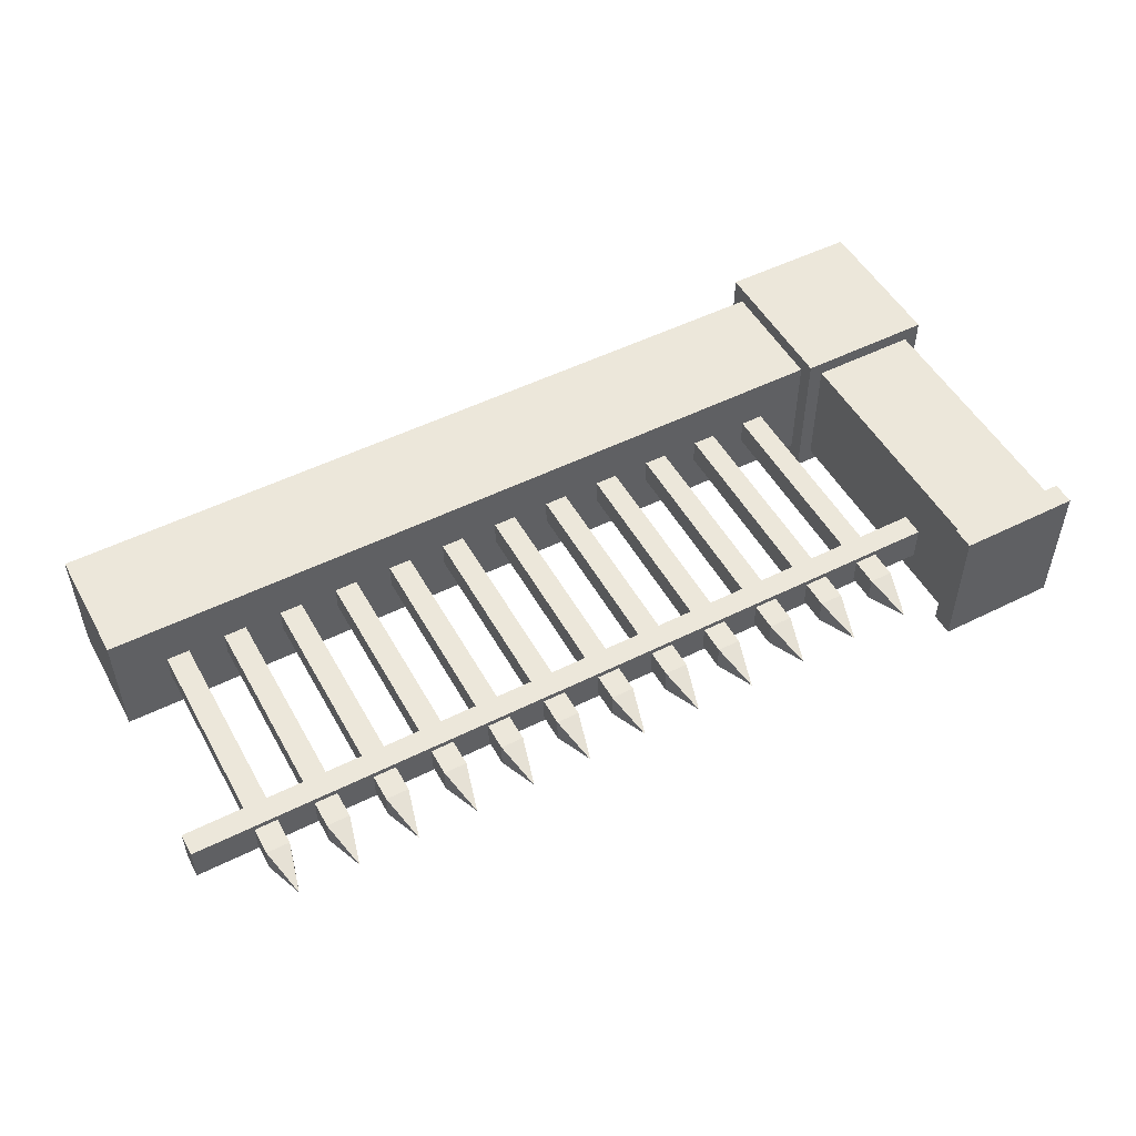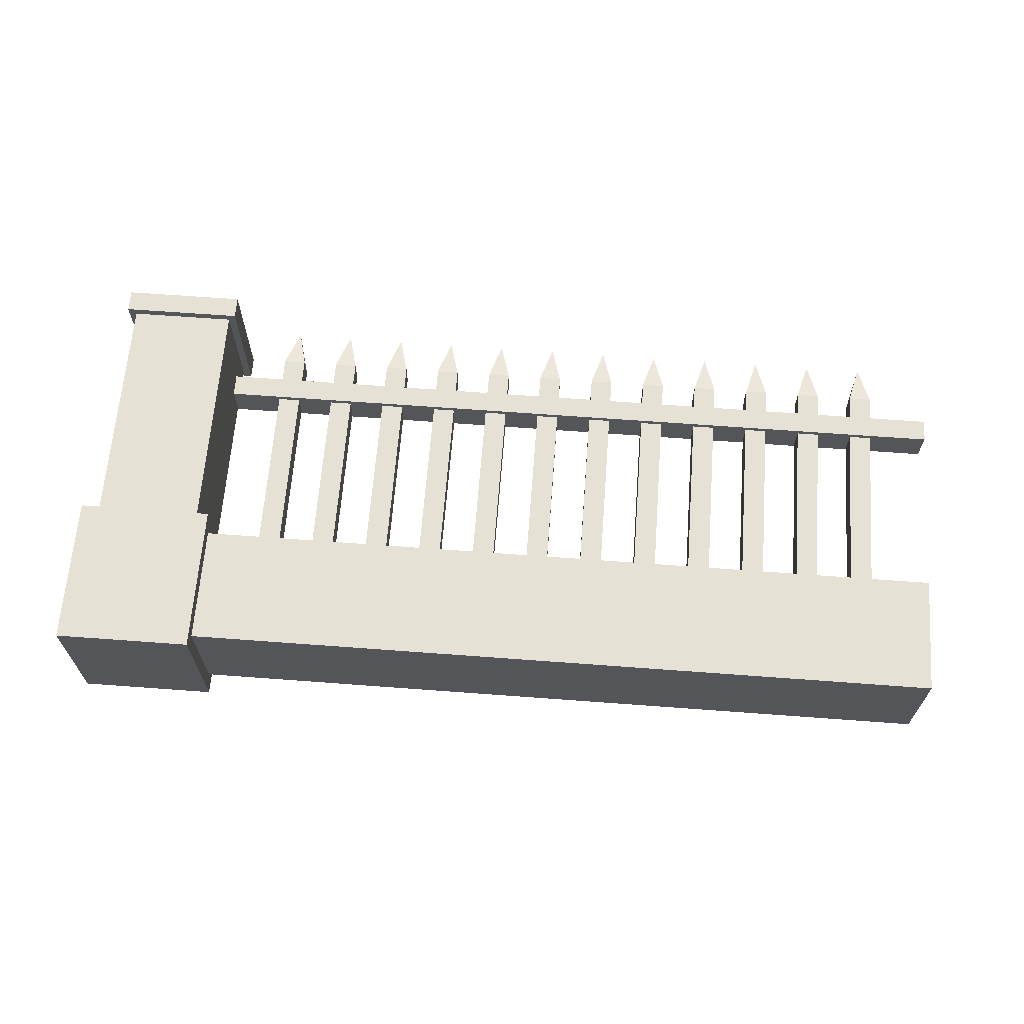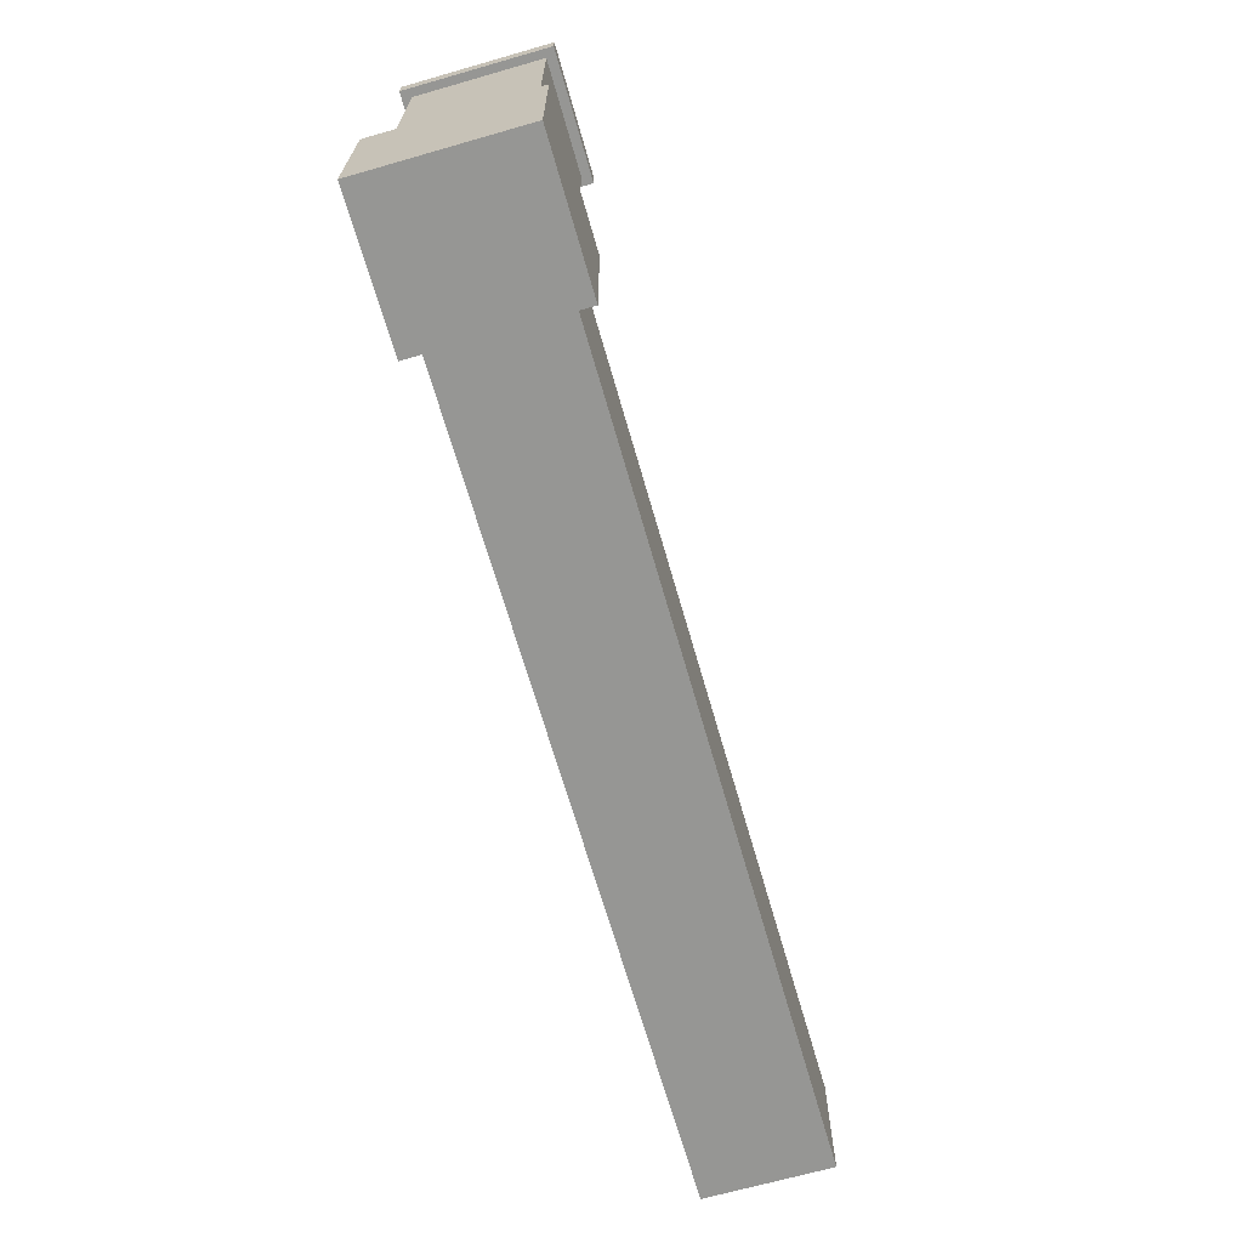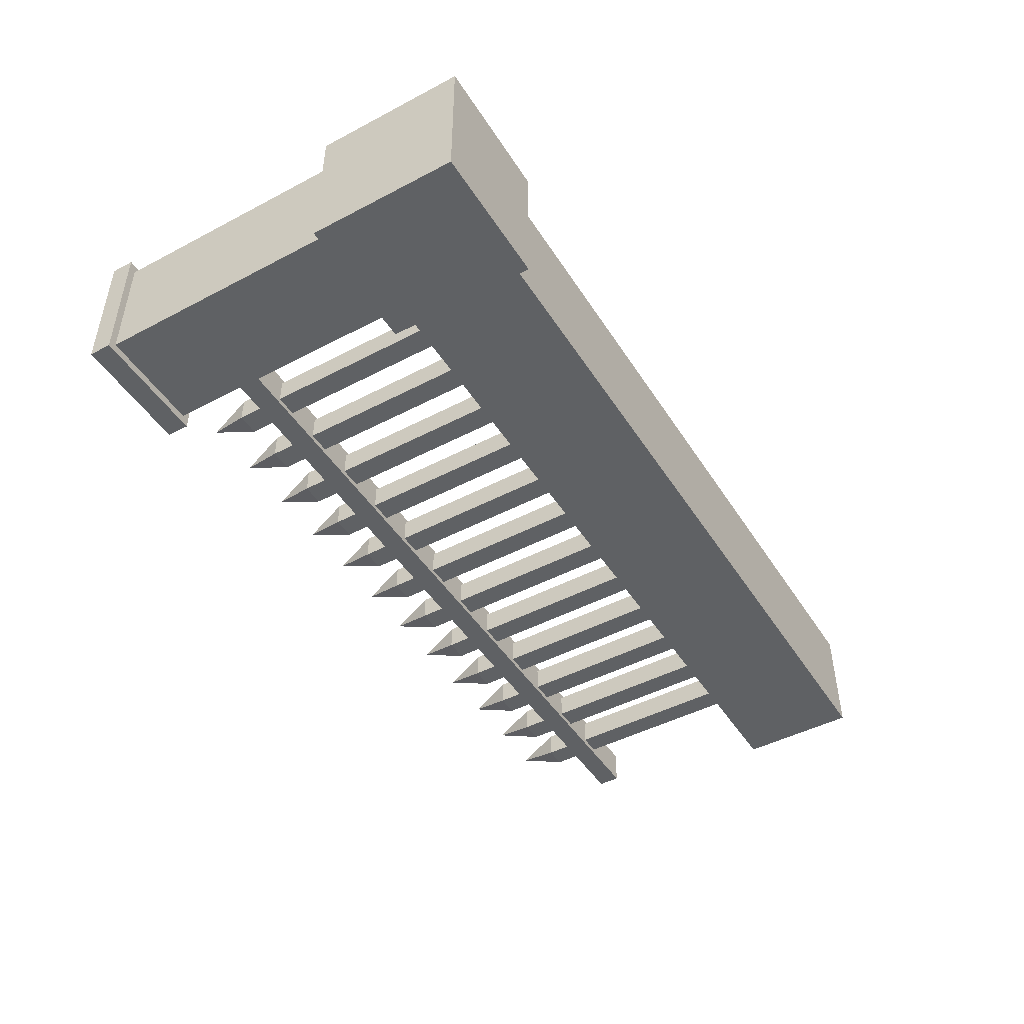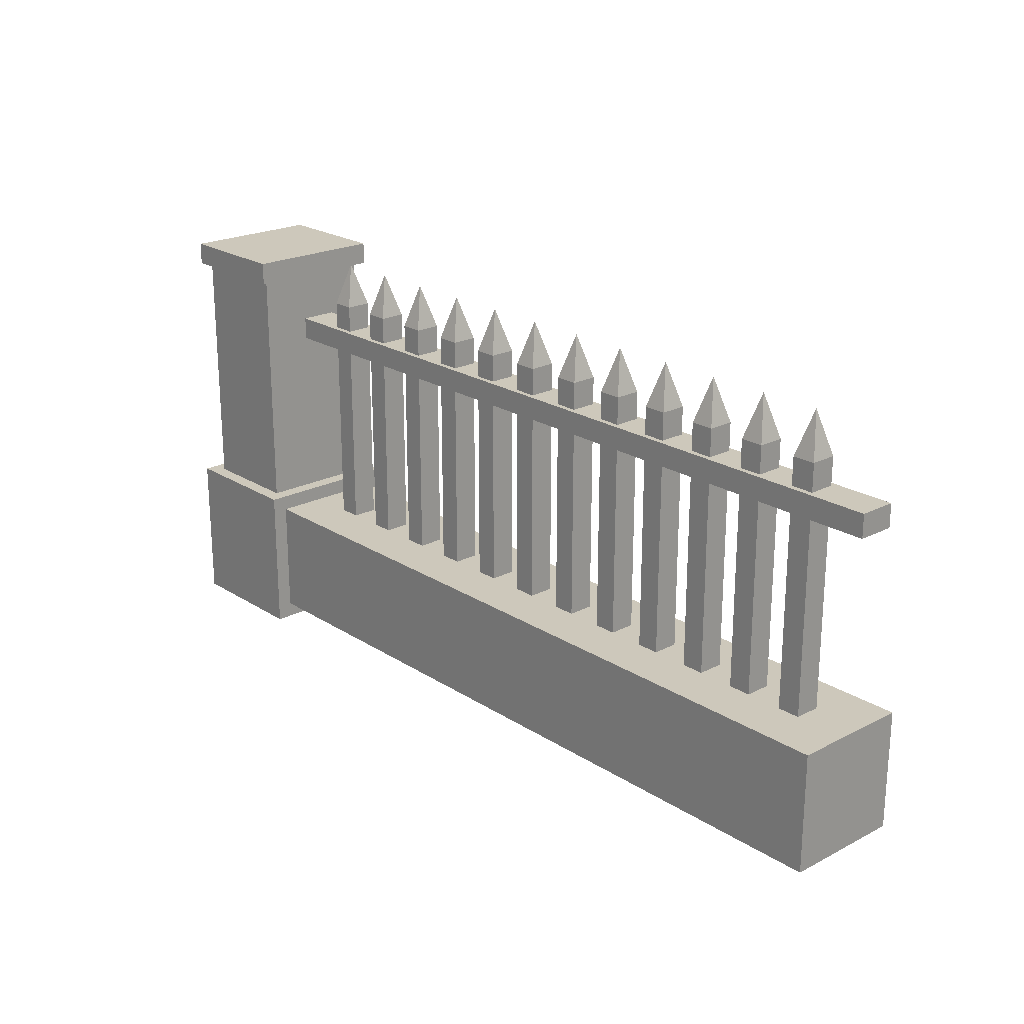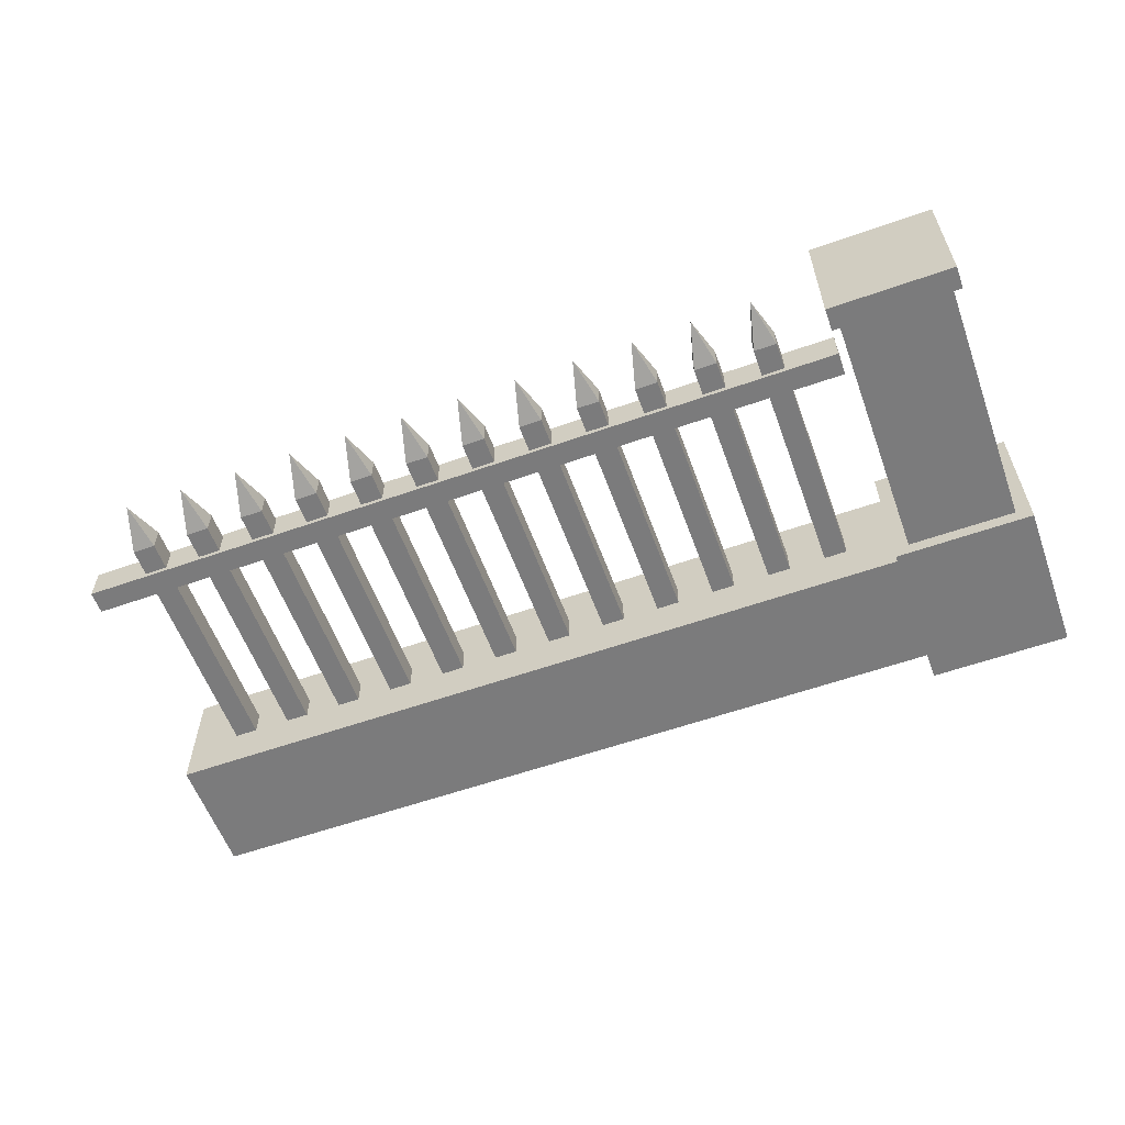
<metadata>
{"format":"obj","ext":"obj","renderer":"f3d","projection":"perspective","resolution":1024,"background":"white","views":[{"elev":51.1,"azim":151.5,"up":"+Z"},{"elev":65.1,"azim":4.3,"up":"+Z"},{"elev":-67.7,"azim":-74.0,"up":"+Y"},{"elev":-46.5,"azim":-59.1,"up":"+Z"},{"elev":21.9,"azim":48.1,"up":"+Y"},{"elev":-58.4,"azim":-160.0,"up":"+Z"}]}
</metadata>
<code>
o IronFence_Cube.001
v -6.517 -0.03074 1
v -6.517 1.969 1
v -6.517 -0.03074 -1
v -6.517 1.969 -1
v 6.517 -0.03074 1
v 6.517 1.969 1
v 6.517 -0.03074 -1
v 6.517 1.969 -1
v -6.517 -0.2941 -1.263
v -6.517 -0.2941 1.263
v -6.771 2.233 1.02
v -6.771 2.233 -1.02
v -8.823 -0.2941 -1.263
v -8.823 -0.2941 1.263
v -8.569 2.233 1.02
v -8.569 2.233 -1.02
v -6.517 2.233 1.263
v -6.517 2.233 -1.263
v -8.823 2.233 1.263
v -8.823 2.233 -1.263
v -6.771 6.455 1.02
v -6.771 6.455 -1.02
v -8.569 6.455 1.02
v -8.569 6.455 -1.02
v -6.64 6.455 1.169
v -6.64 6.455 -1.169
v -8.7 6.455 1.169
v -8.7 6.455 -1.169
v -6.64 6.833 1.169
v -6.64 6.833 -1.169
v -8.7 6.833 1.169
v -8.7 6.833 -1.169
v -5.354 1.827 0.1872
v -5.354 1.827 -0.2468
v -5.736 1.827 0.1872
v -5.736 1.827 -0.2468
v -5.354 6.092 0.1872
v -5.354 6.092 -0.2468
v -5.736 6.092 0.1872
v -5.736 6.092 -0.2468
v -5.545 6.828 -0.02978
v -5.545 6.828 -0.02978
v -5.545 6.828 -0.02978
v -5.545 6.828 -0.02978
v -4.354 1.827 0.1872
v -4.354 1.827 -0.2468
v -4.736 1.827 0.1872
v -4.736 1.827 -0.2468
v -4.354 6.092 0.1872
v -4.354 6.092 -0.2468
v -4.736 6.092 0.1872
v -4.736 6.092 -0.2468
v -4.545 6.828 -0.02978
v -4.545 6.828 -0.02978
v -4.545 6.828 -0.02978
v -4.545 6.828 -0.02978
v -3.354 1.827 0.1872
v -3.354 1.827 -0.2468
v -3.736 1.827 0.1872
v -3.736 1.827 -0.2468
v -3.354 6.092 0.1872
v -3.354 6.092 -0.2468
v -3.736 6.092 0.1872
v -3.736 6.092 -0.2468
v -3.545 6.828 -0.02978
v -3.545 6.828 -0.02978
v -3.545 6.828 -0.02978
v -3.545 6.828 -0.02978
v -2.354 1.827 0.1872
v -2.354 1.827 -0.2468
v -2.736 1.827 0.1872
v -2.736 1.827 -0.2468
v -2.354 6.092 0.1872
v -2.354 6.092 -0.2468
v -2.736 6.092 0.1872
v -2.736 6.092 -0.2468
v -2.545 6.828 -0.02978
v -2.545 6.828 -0.02978
v -2.545 6.828 -0.02978
v -2.545 6.828 -0.02978
v -1.354 1.827 0.1872
v -1.354 1.827 -0.2468
v -1.736 1.827 0.1872
v -1.736 1.827 -0.2468
v -1.354 6.092 0.1872
v -1.354 6.092 -0.2468
v -1.736 6.092 0.1872
v -1.736 6.092 -0.2468
v -1.545 6.828 -0.02978
v -1.545 6.828 -0.02978
v -1.545 6.828 -0.02978
v -1.545 6.828 -0.02978
v -0.3535 1.827 0.1872
v -0.3535 1.827 -0.2468
v -0.7361 1.827 0.1872
v -0.7361 1.827 -0.2468
v -0.3535 6.092 0.1872
v -0.3535 6.092 -0.2468
v -0.7361 6.092 0.1872
v -0.7361 6.092 -0.2468
v -0.5448 6.828 -0.02978
v -0.5448 6.828 -0.02978
v -0.5448 6.828 -0.02978
v -0.5448 6.828 -0.02978
v 0.6465 1.827 0.1872
v 0.6465 1.827 -0.2468
v 0.2639 1.827 0.1872
v 0.2639 1.827 -0.2468
v 0.6465 6.092 0.1872
v 0.6465 6.092 -0.2468
v 0.2639 6.092 0.1872
v 0.2639 6.092 -0.2468
v 0.4552 6.828 -0.02978
v 0.4552 6.828 -0.02978
v 0.4552 6.828 -0.02978
v 0.4552 6.828 -0.02978
v 1.646 1.827 0.1872
v 1.646 1.827 -0.2468
v 1.264 1.827 0.1872
v 1.264 1.827 -0.2468
v 1.646 6.092 0.1872
v 1.646 6.092 -0.2468
v 1.264 6.092 0.1872
v 1.264 6.092 -0.2468
v 1.455 6.828 -0.02978
v 1.455 6.828 -0.02978
v 1.455 6.828 -0.02978
v 1.455 6.828 -0.02978
v 2.646 1.827 0.1872
v 2.646 1.827 -0.2468
v 2.264 1.827 0.1872
v 2.264 1.827 -0.2468
v 2.646 6.092 0.1872
v 2.646 6.092 -0.2468
v 2.264 6.092 0.1872
v 2.264 6.092 -0.2468
v 2.455 6.828 -0.02978
v 2.455 6.828 -0.02978
v 2.455 6.828 -0.02978
v 2.455 6.828 -0.02978
v 3.646 1.827 0.1872
v 3.646 1.827 -0.2468
v 3.264 1.827 0.1872
v 3.264 1.827 -0.2468
v 3.646 6.092 0.1872
v 3.646 6.092 -0.2468
v 3.264 6.092 0.1872
v 3.264 6.092 -0.2468
v 3.455 6.828 -0.02978
v 3.455 6.828 -0.02978
v 3.455 6.828 -0.02978
v 3.455 6.828 -0.02978
v 4.646 1.827 0.1872
v 4.646 1.827 -0.2468
v 4.264 1.827 0.1872
v 4.264 1.827 -0.2468
v 4.646 6.092 0.1872
v 4.646 6.092 -0.2468
v 4.264 6.092 0.1872
v 4.264 6.092 -0.2468
v 4.455 6.828 -0.02978
v 4.455 6.828 -0.02978
v 4.455 6.828 -0.02978
v 4.455 6.828 -0.02978
v 5.646 1.827 0.1872
v 5.646 1.827 -0.2468
v 5.264 1.827 0.1872
v 5.264 1.827 -0.2468
v 5.646 6.092 0.1872
v 5.646 6.092 -0.2468
v 5.264 6.092 0.1872
v 5.264 6.092 -0.2468
v 5.455 6.828 -0.02978
v 5.455 6.828 -0.02978
v 5.455 6.828 -0.02978
v 5.455 6.828 -0.02978
v -6.617 5.25 0.2796
v -6.617 5.25 -0.3392
v -6.617 5.632 0.2796
v -6.617 5.632 -0.3392
v 6.668 5.25 0.2796
v 6.668 5.25 -0.3392
v 6.668 5.632 0.2796
v 6.668 5.632 -0.3392
v 6.455 6.828 -0.02978
v 6.455 6.828 -0.02978
v 6.455 6.828 -0.02978
v 6.455 6.828 -0.02978
f 2 4 18 17
f 3 4 8 7
f 7 8 6 5
f 5 6 2 1
f 3 7 5 1
f 8 4 2 6
f 18 9 13 20
f 3 1 10 9
f 4 3 9 18
f 1 2 17 10
f 14 19 20 13
f 10 17 19 14
f 15 11 21 23
f 9 10 14 13
f 12 11 17 18
f 15 16 20 19
f 16 12 18 20
f 11 15 19 17
f 24 23 27 28
f 16 15 23 24
f 12 16 24 22
f 11 12 22 21
f 26 28 32 30
f 22 24 28 26
f 21 22 26 25
f 23 21 25 27
f 29 30 32 31
f 25 26 30 29
f 27 25 29 31
f 28 27 31 32
f 33 35 36 34
f 38 40 44 42
f 34 36 40 38
f 33 34 38 37
f 35 33 37 39
f 36 35 39 40
f 41 42 44 43
f 37 38 42 41
f 39 37 41 43
f 40 39 43 44
f 45 47 48 46
f 50 52 56 54
f 46 48 52 50
f 45 46 50 49
f 47 45 49 51
f 48 47 51 52
f 53 54 56 55
f 49 50 54 53
f 51 49 53 55
f 52 51 55 56
f 57 59 60 58
f 62 64 68 66
f 58 60 64 62
f 57 58 62 61
f 59 57 61 63
f 60 59 63 64
f 65 66 68 67
f 61 62 66 65
f 63 61 65 67
f 64 63 67 68
f 69 71 72 70
f 74 76 80 78
f 70 72 76 74
f 69 70 74 73
f 71 69 73 75
f 72 71 75 76
f 77 78 80 79
f 73 74 78 77
f 75 73 77 79
f 76 75 79 80
f 81 83 84 82
f 86 88 92 90
f 82 84 88 86
f 81 82 86 85
f 83 81 85 87
f 84 83 87 88
f 89 90 92 91
f 85 86 90 89
f 87 85 89 91
f 88 87 91 92
f 93 95 96 94
f 98 100 104 102
f 94 96 100 98
f 93 94 98 97
f 95 93 97 99
f 96 95 99 100
f 101 102 104 103
f 97 98 102 101
f 99 97 101 103
f 100 99 103 104
f 105 107 108 106
f 110 112 116 114
f 106 108 112 110
f 105 106 110 109
f 107 105 109 111
f 108 107 111 112
f 113 114 116 115
f 109 110 114 113
f 111 109 113 115
f 112 111 115 116
f 117 119 120 118
f 122 124 128 126
f 118 120 124 122
f 117 118 122 121
f 119 117 121 123
f 120 119 123 124
f 125 126 128 127
f 121 122 126 125
f 123 121 125 127
f 124 123 127 128
f 129 131 132 130
f 134 136 140 138
f 130 132 136 134
f 129 130 134 133
f 131 129 133 135
f 132 131 135 136
f 137 138 140 139
f 133 134 138 137
f 135 133 137 139
f 136 135 139 140
f 141 143 144 142
f 146 148 152 150
f 142 144 148 146
f 141 142 146 145
f 143 141 145 147
f 144 143 147 148
f 149 150 152 151
f 145 146 150 149
f 147 145 149 151
f 148 147 151 152
f 153 155 156 154
f 158 160 164 162
f 154 156 160 158
f 153 154 158 157
f 155 153 157 159
f 156 155 159 160
f 161 162 164 163
f 157 158 162 161
f 159 157 161 163
f 160 159 163 164
f 165 167 168 166
f 170 172 176 174
f 166 168 172 170
f 165 166 170 169
f 167 165 169 171
f 168 167 171 172
f 173 174 176 175
f 169 170 174 173
f 171 169 173 175
f 172 171 175 176
f 177 179 180 178
f 178 180 184 182
f 177 178 182 181
f 179 177 181 183
f 180 179 183 184
f 185 186 188 187
f 182 184 183 181

</code>
